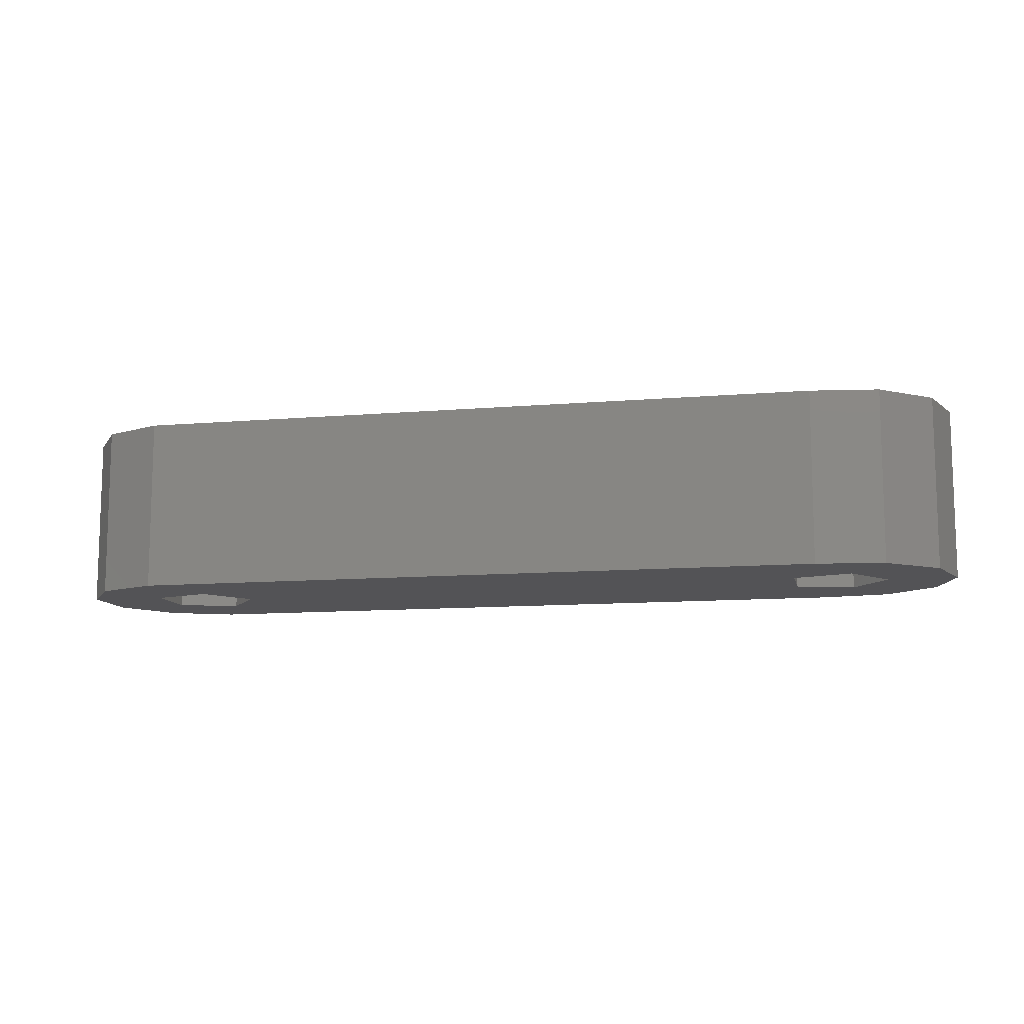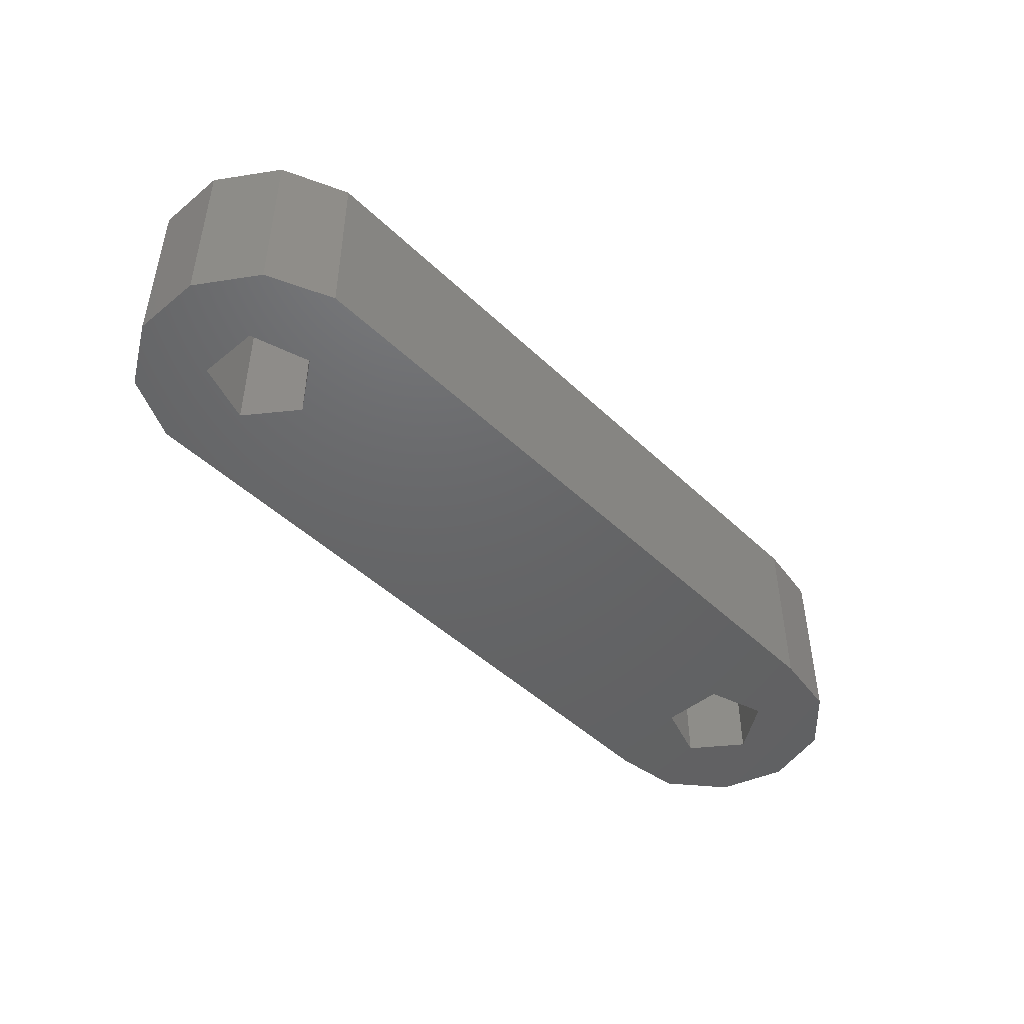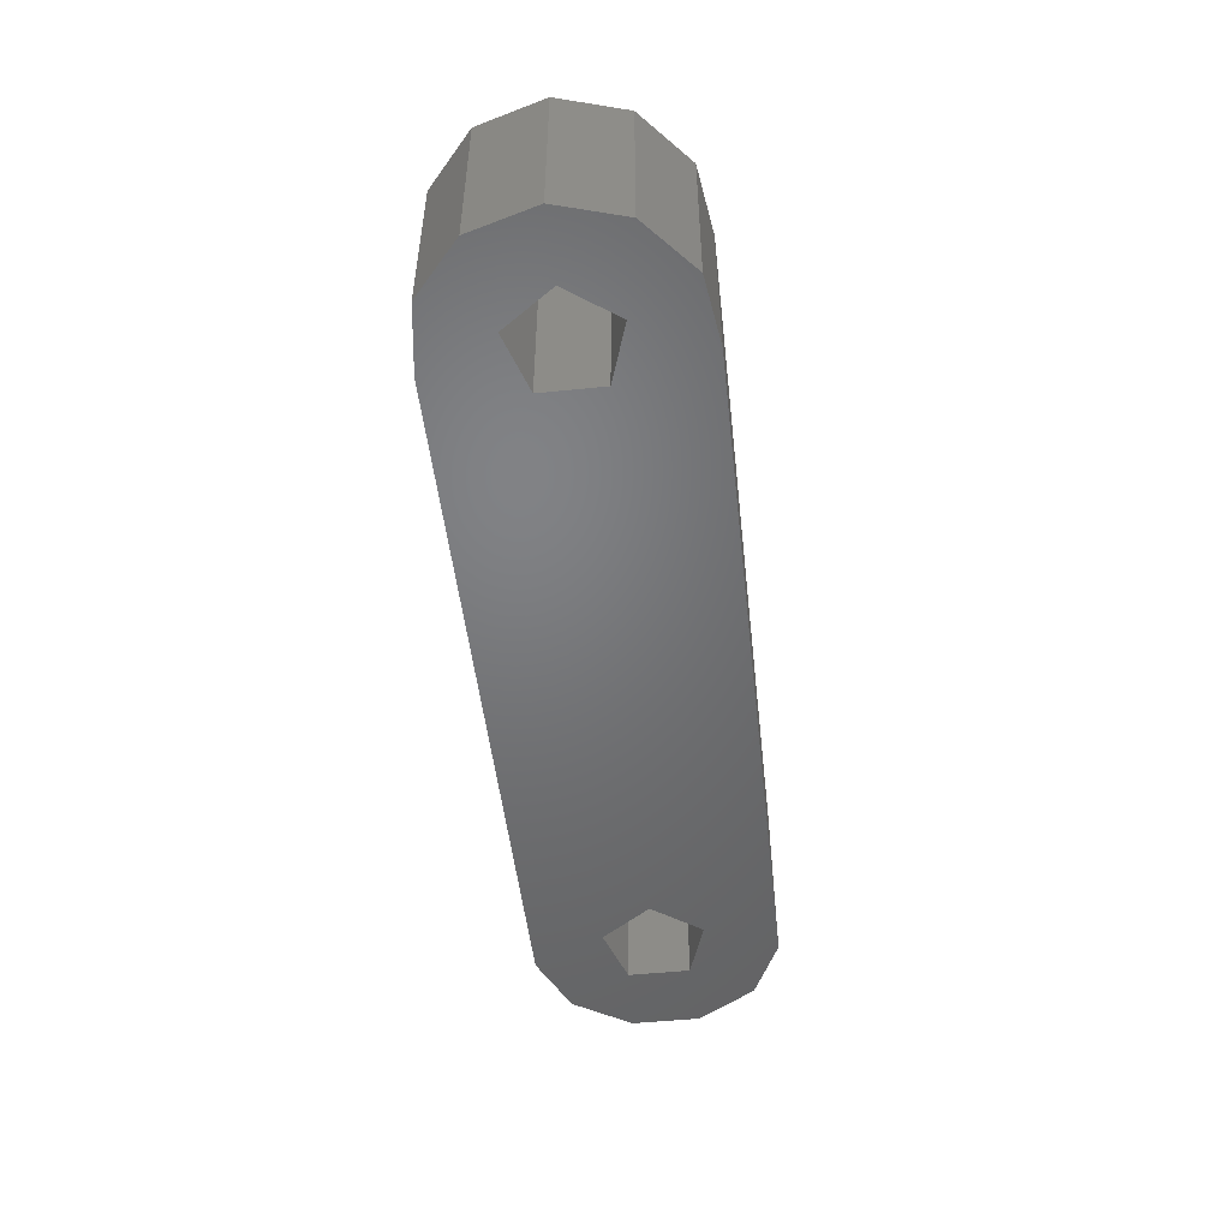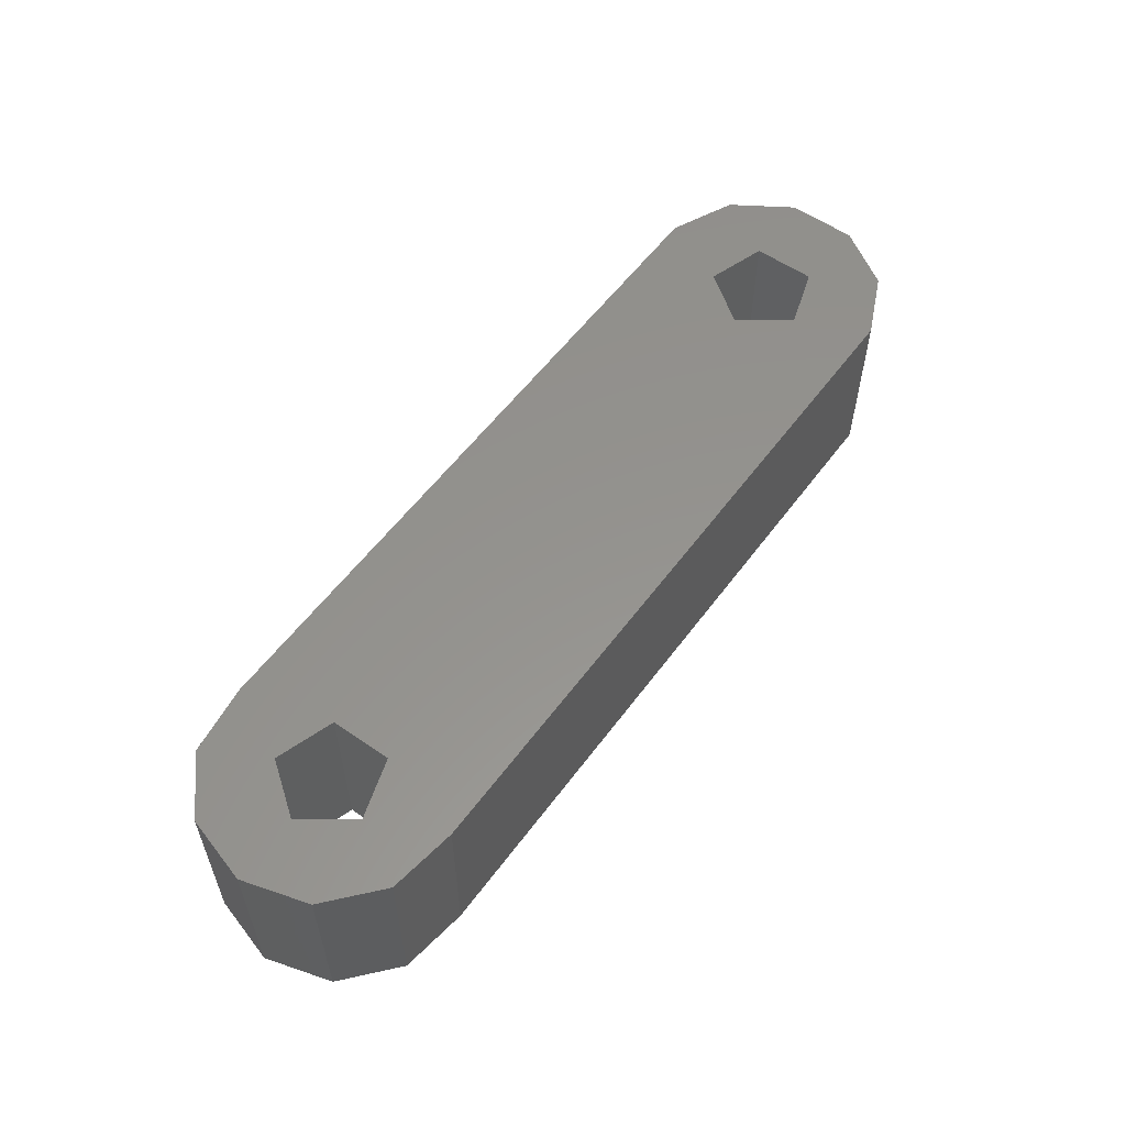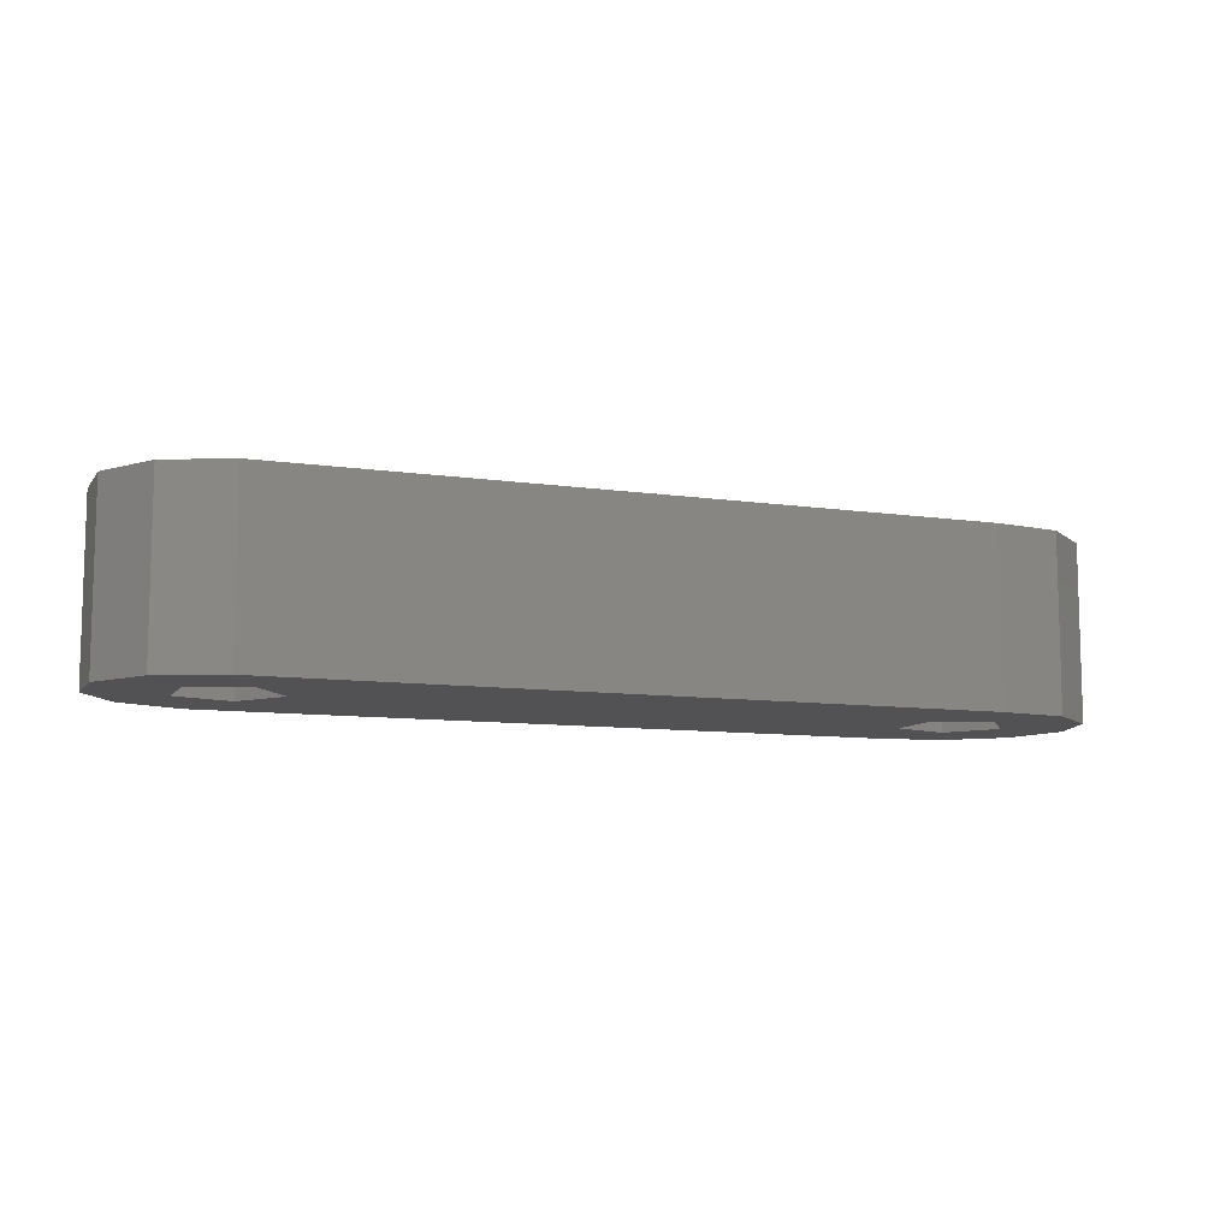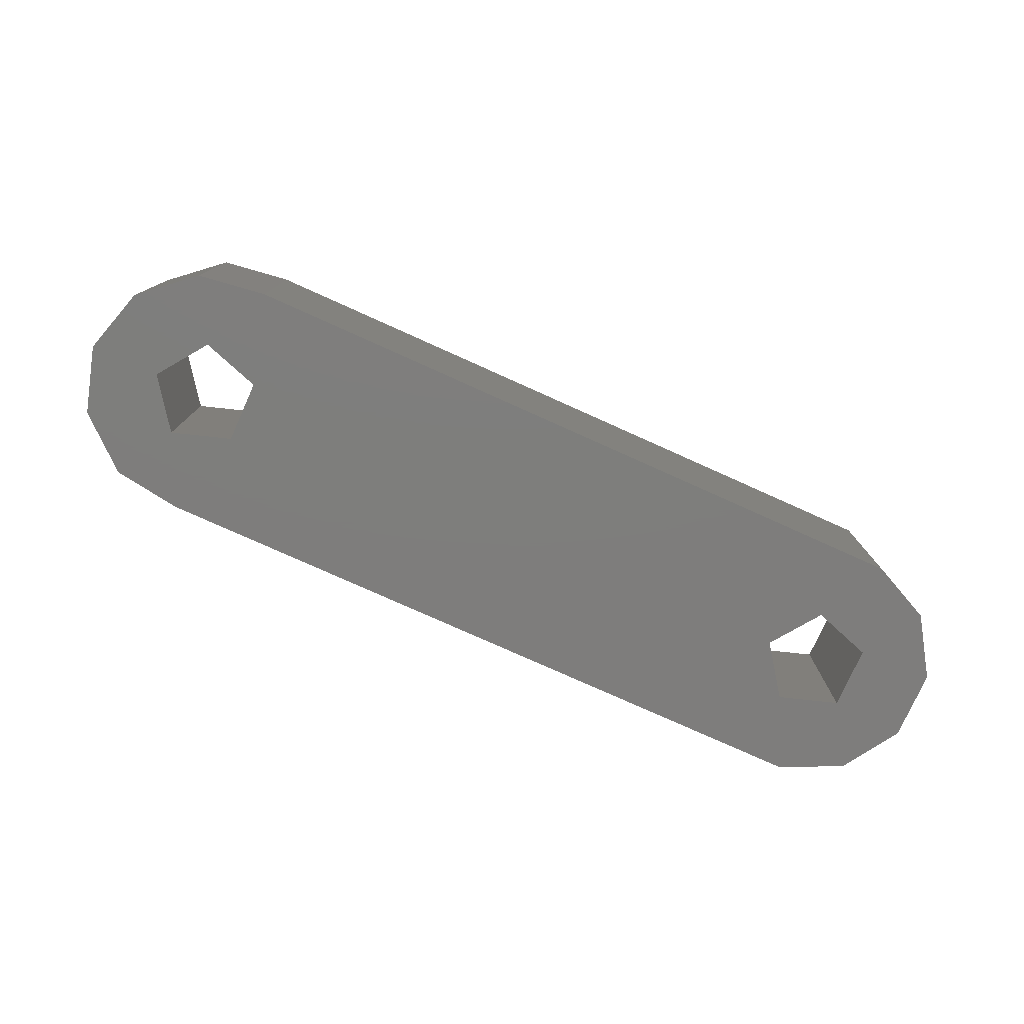
<metadata>
{"format":"stl","ext":"stl","renderer":"f3d","projection":"perspective","resolution":1024,"background":"white","views":[{"elev":-10.8,"azim":12.2,"up":"+Z"},{"elev":-46.5,"azim":-47.2,"up":"+Z"},{"elev":-50.3,"azim":96.4,"up":"+Z"},{"elev":56.4,"azim":126.0,"up":"+Z"},{"elev":-9.4,"azim":-21.0,"up":"+Z"},{"elev":-77.5,"azim":155.8,"up":"+Z"}]}
</metadata>
<code>
# stl→obj: 46 verts, 96 faces
v -3.358 -0.9861 0
v -3.358 0.9861 0
v -2.292 -2.645 0
v -2.292 2.645 0
v -0.4981 3.464 0
v 0.4635 1.427 0
v 19.5 3.464 0
v 21.45 3.184 0
v 22.94 1.892 0
v 20.46 1.427 0
v 23.5 0 0
v 21.5 0 0
v 22.94 -1.892 0
v 21.45 -3.184 0
v 19.5 -3.464 0
v -0.4981 -3.464 0
v -1.214 0.8817 0
v -1.214 -0.8817 0
v 0.4635 -1.427 0
v 1.5 0 0
v 18.79 -0.8817 0
v 18.79 0.8817 0
v 20.46 -1.427 0
v -3.358 -0.9861 5
v -3.358 0.9861 5
v -2.292 -2.645 5
v -0.4981 -3.464 5
v 19.5 -3.464 5
v 21.45 -3.184 5
v 22.94 -1.892 5
v 23.5 0 5
v 22.94 1.892 5
v 21.45 3.184 5
v 19.5 3.464 5
v -0.4981 3.464 5
v -2.292 2.645 5
v 0.4635 1.427 5
v -1.214 0.8817 5
v -1.214 -0.8817 5
v 1.5 0 5
v 0.4635 -1.427 5
v 20.46 1.427 5
v 18.79 0.8817 5
v 18.79 -0.8817 5
v 21.5 0 5
v 20.46 -1.427 5
f 1 2 3
f 3 2 4
f 3 4 5
f 6 5 7
f 3 7 8
f 3 8 9
f 10 11 12
f 3 13 14
f 3 14 15
f 3 15 16
f 3 5 17
f 10 9 11
f 3 17 18
f 3 18 19
f 3 19 7
f 6 7 20
f 17 5 6
f 21 3 22
f 12 11 13
f 3 21 23
f 3 23 13
f 12 13 23
f 3 9 10
f 3 10 22
f 20 7 19
f 1 24 2
f 2 24 25
f 1 3 24
f 24 3 26
f 26 3 16
f 27 26 16
f 27 16 15
f 28 27 15
f 28 15 14
f 29 28 14
f 29 14 13
f 30 29 13
f 30 13 11
f 31 30 11
f 11 9 32
f 31 11 32
f 8 33 9
f 9 33 32
f 7 34 8
f 8 34 33
f 5 35 7
f 7 35 34
f 4 36 5
f 5 36 35
f 2 25 4
f 4 25 36
f 6 37 38
f 17 6 38
f 17 38 39
f 18 17 39
f 40 37 20
f 20 37 6
f 40 20 41
f 41 20 19
f 41 19 39
f 39 19 18
f 10 42 43
f 22 10 43
f 22 43 44
f 21 22 44
f 45 42 12
f 12 42 10
f 45 12 46
f 46 12 23
f 46 23 44
f 44 23 21
f 25 24 26
f 39 25 27
f 27 25 26
f 37 42 32
f 37 32 33
f 37 33 34
f 37 29 30
f 42 45 31
f 42 31 32
f 36 25 35
f 41 39 27
f 37 28 29
f 35 37 34
f 35 25 37
f 37 43 42
f 28 41 27
f 45 30 31
f 37 30 46
f 45 46 30
f 37 46 44
f 44 43 37
f 40 41 28
f 39 38 25
f 38 37 25
f 37 40 28

</code>
